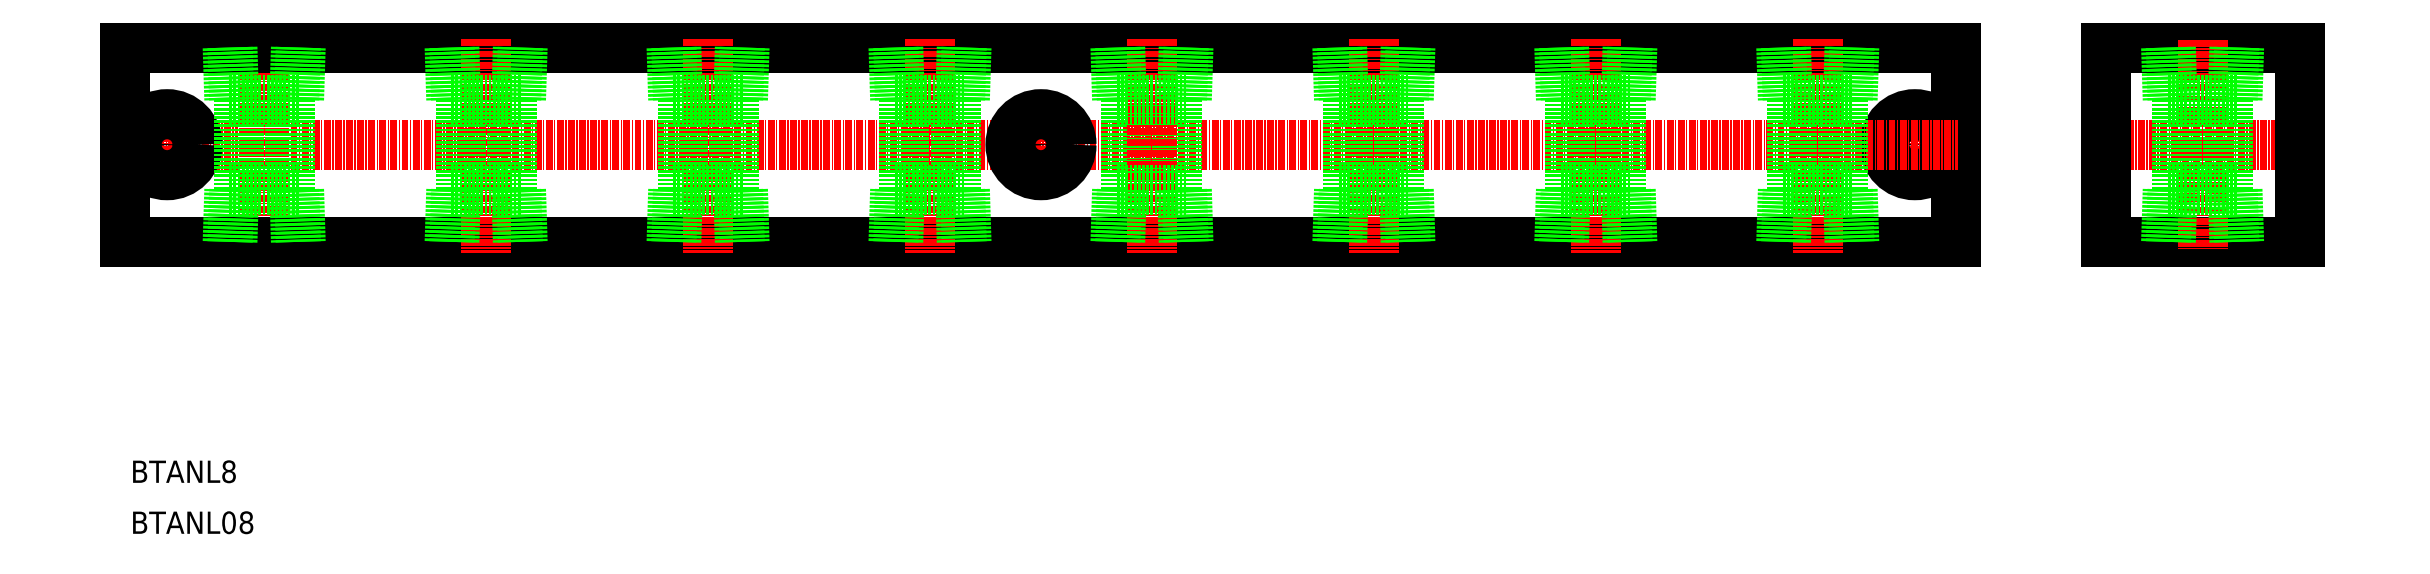
<metadata>
{"format":"dxf","ext":"dxf","renderer":"ezdxf+matplotlib","layout":"modelspace","background":"white","min_lineweight":24,"dpi":150}
</metadata>
<code>
0
SECTION
2
ENTITIES
0
LINE
8
CENTER
10
2973
20
788.4
30
0
11
3011
21
788.4
31
0
0
LINE
8
0
10
2975
20
770.9
30
0
11
3010
21
770.9
31
0
0
LINE
8
0
10
2975
20
805.9
30
0
11
3010
21
805.9
31
0
0
LINE
8
0
10
2948
20
805.9
30
0
11
2948
21
770.9
31
0
0
LINE
8
0
10
2975
20
805.9
30
0
11
2975
21
770.9
31
0
0
LINE
8
CENTER
10
2941
20
796.2
30
0
11
2941
21
780.7
31
0
0
LINE
8
CENTER
10
2626
20
796.2
30
0
11
2626
21
780.7
31
0
0
LINE
8
CENTER
10
2643
20
807.4
30
0
11
2643
21
768.9
31
0
0
LINE
8
0
10
2618
20
805.9
30
0
11
2618
21
770.9
31
0
0
CIRCLE
8
0
10
2941
20
788.4
30
0
40
3.3
0
CIRCLE
8
0
10
2941
20
788.4
30
0
40
5.5
0
LINE
8
CENTER
10
2648
20
788.4
30
0
11
2949
21
788.4
31
0
0
LINE
8
0
10
2618
20
770.9
30
0
11
2948
21
770.9
31
0
0
TEXT
8
0
10
2619
20
727.5
30
0
40
4
1
BTANL8
0
TEXT
8
0
10
2619
20
718.3
30
0
40
4
1
BTANL08
0
LINE
8
CENTER
10
2618
20
788.4
30
0
11
2639
21
788.4
31
0
0
CIRCLE
8
0
10
2626
20
788.4
30
0
40
3.3
0
CIRCLE
8
0
10
2626
20
788.4
30
0
40
5.5
0
LINE
8
0
10
2618
20
805.9
30
0
11
2948
21
805.9
31
0
0
LINE
8
CENTER
10
2993
20
807.3
30
0
11
2993
21
769.7
31
0
0
LINE
8
0
10
3010
20
805.9
30
0
11
3010
21
770.9
31
0
0
LINE
8
0
10
2637
20
805.9
30
0
11
2637
21
796.5
31
0
0
LINE
8
0
10
2638
20
806
30
0
11
2638
21
796.5
31
0
0
LINE
8
0
10
2650
20
796.5
30
0
11
2650
21
805.9
31
0
0
LINE
8
0
10
2649
20
796.5
30
0
11
2649
21
806
31
0
0
LINE
8
0
10
2637
20
796.5
30
0
11
2650
21
796.5
31
0
0
LINE
8
0
10
2639
20
780.3
30
0
11
2639
21
796.5
31
0
0
LINE
8
0
10
2648
20
780.3
30
0
11
2648
21
796.5
31
0
0
LINE
8
0
10
2649
20
780.3
30
0
11
2649
21
770.9
31
0
0
LINE
8
0
10
2650
20
780.3
30
0
11
2650
21
770.9
31
0
0
LINE
8
0
10
2638
20
770.9
30
0
11
2638
21
780.3
31
0
0
LINE
8
0
10
2637
20
770.9
30
0
11
2637
21
780.3
31
0
0
LINE
8
0
10
2637
20
780.3
30
0
11
2650
21
780.3
31
0
0
LINE
8
0
10
2998
20
796.5
30
0
11
2998
21
806
31
0
0
LINE
8
0
10
2999
20
796.5
30
0
11
2999
21
805.9
31
0
0
LINE
8
0
10
2987
20
806
30
0
11
2987
21
796.5
31
0
0
LINE
8
0
10
2986
20
805.9
30
0
11
2986
21
796.5
31
0
0
LINE
8
0
10
2986
20
796.5
30
0
11
2999
21
796.5
31
0
0
LINE
8
0
10
2988
20
780.3
30
0
11
2988
21
796.5
31
0
0
LINE
8
0
10
2997
20
780.3
30
0
11
2997
21
796.5
31
0
0
LINE
8
0
10
2986
20
770.9
30
0
11
2986
21
780.3
31
0
0
LINE
8
0
10
2987
20
770.9
30
0
11
2987
21
780.3
31
0
0
LINE
8
0
10
2999
20
780.3
30
0
11
2999
21
770.9
31
0
0
LINE
8
0
10
2998
20
780.3
30
0
11
2998
21
770.9
31
0
0
LINE
8
0
10
2986
20
780.3
30
0
11
2999
21
780.3
31
0
0
LINE
8
CENTER
10
2923
20
807.4
30
0
11
2923
21
768.9
31
0
0
LINE
8
0
10
2929
20
796.5
30
0
11
2929
21
806
31
0
0
LINE
8
0
10
2930
20
796.5
30
0
11
2930
21
805.9
31
0
0
LINE
8
0
10
2918
20
806
30
0
11
2918
21
796.5
31
0
0
LINE
8
0
10
2917
20
805.9
30
0
11
2917
21
796.5
31
0
0
LINE
8
0
10
2917
20
796.5
30
0
11
2930
21
796.5
31
0
0
LINE
8
0
10
2919
20
780.3
30
0
11
2919
21
796.5
31
0
0
LINE
8
0
10
2928
20
780.3
30
0
11
2928
21
796.5
31
0
0
LINE
8
0
10
2917
20
770.9
30
0
11
2917
21
780.3
31
0
0
LINE
8
0
10
2918
20
770.9
30
0
11
2918
21
780.3
31
0
0
LINE
8
0
10
2930
20
780.3
30
0
11
2930
21
770.9
31
0
0
LINE
8
0
10
2929
20
780.3
30
0
11
2929
21
770.9
31
0
0
LINE
8
0
10
2917
20
780.3
30
0
11
2930
21
780.3
31
0
0
LINE
8
CENTER
10
2683
20
807.4
30
0
11
2683
21
768.9
31
0
0
LINE
8
0
10
2689
20
796.5
30
0
11
2689
21
806
31
0
0
LINE
8
0
10
2690
20
796.5
30
0
11
2690
21
805.9
31
0
0
LINE
8
0
10
2678
20
806
30
0
11
2678
21
796.5
31
0
0
LINE
8
0
10
2677
20
805.9
30
0
11
2677
21
796.5
31
0
0
LINE
8
0
10
2677
20
796.5
30
0
11
2690
21
796.5
31
0
0
LINE
8
0
10
2688
20
780.3
30
0
11
2688
21
796.5
31
0
0
LINE
8
0
10
2679
20
780.3
30
0
11
2679
21
796.5
31
0
0
LINE
8
0
10
2677
20
770.9
30
0
11
2677
21
780.3
31
0
0
LINE
8
0
10
2678
20
770.9
30
0
11
2678
21
780.3
31
0
0
LINE
8
0
10
2690
20
780.3
30
0
11
2690
21
770.9
31
0
0
LINE
8
0
10
2689
20
780.3
30
0
11
2689
21
770.9
31
0
0
LINE
8
0
10
2677
20
780.3
30
0
11
2690
21
780.3
31
0
0
LINE
8
CENTER
10
2723
20
807.4
30
0
11
2723
21
768.9
31
0
0
LINE
8
0
10
2719
20
780.3
30
0
11
2719
21
796.5
31
0
0
LINE
8
0
10
2728
20
780.3
30
0
11
2728
21
796.5
31
0
0
LINE
8
0
10
2729
20
780.3
30
0
11
2729
21
770.9
31
0
0
LINE
8
0
10
2730
20
780.3
30
0
11
2730
21
770.9
31
0
0
LINE
8
0
10
2718
20
770.9
30
0
11
2718
21
780.3
31
0
0
LINE
8
0
10
2717
20
770.9
30
0
11
2717
21
780.3
31
0
0
LINE
8
0
10
2717
20
780.3
30
0
11
2730
21
780.3
31
0
0
LINE
8
0
10
2717
20
805.9
30
0
11
2717
21
796.5
31
0
0
LINE
8
0
10
2718
20
806
30
0
11
2718
21
796.5
31
0
0
LINE
8
0
10
2730
20
796.5
30
0
11
2730
21
805.9
31
0
0
LINE
8
0
10
2729
20
796.5
30
0
11
2729
21
806
31
0
0
LINE
8
0
10
2717
20
796.5
30
0
11
2730
21
796.5
31
0
0
LINE
8
CENTER
10
2803
20
807.4
30
0
11
2803
21
768.9
31
0
0
LINE
8
0
10
2808
20
780.3
30
0
11
2808
21
796.5
31
0
0
LINE
8
0
10
2799
20
780.3
30
0
11
2799
21
796.5
31
0
0
LINE
8
CENTER
10
2803
20
807.4
30
0
11
2803
21
768.9
31
0
0
LINE
8
0
10
2797
20
770.9
30
0
11
2797
21
780.3
31
0
0
LINE
8
0
10
2798
20
770.9
30
0
11
2798
21
780.3
31
0
0
LINE
8
0
10
2810
20
780.3
30
0
11
2810
21
770.9
31
0
0
LINE
8
0
10
2809
20
780.3
30
0
11
2809
21
770.9
31
0
0
LINE
8
0
10
2797
20
780.3
30
0
11
2810
21
780.3
31
0
0
LINE
8
0
10
2809
20
796.5
30
0
11
2809
21
806
31
0
0
LINE
8
0
10
2810
20
796.5
30
0
11
2810
21
805.9
31
0
0
LINE
8
0
10
2798
20
806
30
0
11
2798
21
796.5
31
0
0
LINE
8
0
10
2797
20
805.9
30
0
11
2797
21
796.5
31
0
0
LINE
8
0
10
2797
20
796.5
30
0
11
2810
21
796.5
31
0
0
LINE
8
CENTER
10
2763
20
807.4
30
0
11
2763
21
768.9
31
0
0
LINE
8
0
10
2768
20
780.3
30
0
11
2768
21
796.5
31
0
0
LINE
8
0
10
2759
20
780.3
30
0
11
2759
21
796.5
31
0
0
LINE
8
0
10
2757
20
770.9
30
0
11
2757
21
780.3
31
0
0
LINE
8
0
10
2758
20
770.9
30
0
11
2758
21
780.3
31
0
0
LINE
8
0
10
2770
20
780.3
30
0
11
2770
21
770.9
31
0
0
LINE
8
0
10
2769
20
780.3
30
0
11
2769
21
770.9
31
0
0
LINE
8
0
10
2757
20
780.3
30
0
11
2770
21
780.3
31
0
0
LINE
8
0
10
2769
20
796.5
30
0
11
2769
21
806
31
0
0
LINE
8
0
10
2770
20
796.5
30
0
11
2770
21
805.9
31
0
0
LINE
8
0
10
2758
20
806
30
0
11
2758
21
796.5
31
0
0
LINE
8
0
10
2757
20
805.9
30
0
11
2757
21
796.5
31
0
0
LINE
8
0
10
2757
20
796.5
30
0
11
2770
21
796.5
31
0
0
LINE
8
CENTER
10
2843
20
807.4
30
0
11
2843
21
768.9
31
0
0
LINE
8
0
10
2848
20
780.3
30
0
11
2848
21
796.5
31
0
0
LINE
8
0
10
2839
20
780.3
30
0
11
2839
21
796.5
31
0
0
LINE
8
0
10
2837
20
770.9
30
0
11
2837
21
780.3
31
0
0
LINE
8
0
10
2838
20
770.9
30
0
11
2838
21
780.3
31
0
0
LINE
8
0
10
2850
20
780.3
30
0
11
2850
21
770.9
31
0
0
LINE
8
0
10
2849
20
780.3
30
0
11
2849
21
770.9
31
0
0
LINE
8
0
10
2837
20
780.3
30
0
11
2850
21
780.3
31
0
0
LINE
8
0
10
2849
20
796.5
30
0
11
2849
21
806
31
0
0
LINE
8
0
10
2850
20
796.5
30
0
11
2850
21
805.9
31
0
0
LINE
8
0
10
2838
20
806
30
0
11
2838
21
796.5
31
0
0
LINE
8
0
10
2837
20
805.9
30
0
11
2837
21
796.5
31
0
0
LINE
8
0
10
2837
20
796.5
30
0
11
2850
21
796.5
31
0
0
LINE
8
CENTER
10
2883
20
807.4
30
0
11
2883
21
768.9
31
0
0
LINE
8
0
10
2888
20
780.3
30
0
11
2888
21
796.5
31
0
0
LINE
8
0
10
2879
20
780.3
30
0
11
2879
21
796.5
31
0
0
LINE
8
0
10
2877
20
770.9
30
0
11
2877
21
780.3
31
0
0
LINE
8
0
10
2878
20
770.9
30
0
11
2878
21
780.3
31
0
0
LINE
8
0
10
2890
20
780.3
30
0
11
2890
21
770.9
31
0
0
LINE
8
0
10
2889
20
780.3
30
0
11
2889
21
770.9
31
0
0
LINE
8
0
10
2877
20
780.3
30
0
11
2890
21
780.3
31
0
0
LINE
8
0
10
2889
20
796.5
30
0
11
2889
21
806
31
0
0
LINE
8
0
10
2890
20
796.5
30
0
11
2890
21
805.9
31
0
0
LINE
8
0
10
2878
20
806
30
0
11
2878
21
796.5
31
0
0
LINE
8
0
10
2877
20
805.9
30
0
11
2877
21
796.5
31
0
0
LINE
8
0
10
2877
20
796.5
30
0
11
2890
21
796.5
31
0
0
LINE
8
CENTER
10
2783
20
796.2
30
0
11
2783
21
780.7
31
0
0
CIRCLE
8
0
10
2783
20
788.4
30
0
40
3.3
0
CIRCLE
8
0
10
2783
20
788.4
30
0
40
5.5
0
ENDSEC
0
EOF

</code>
